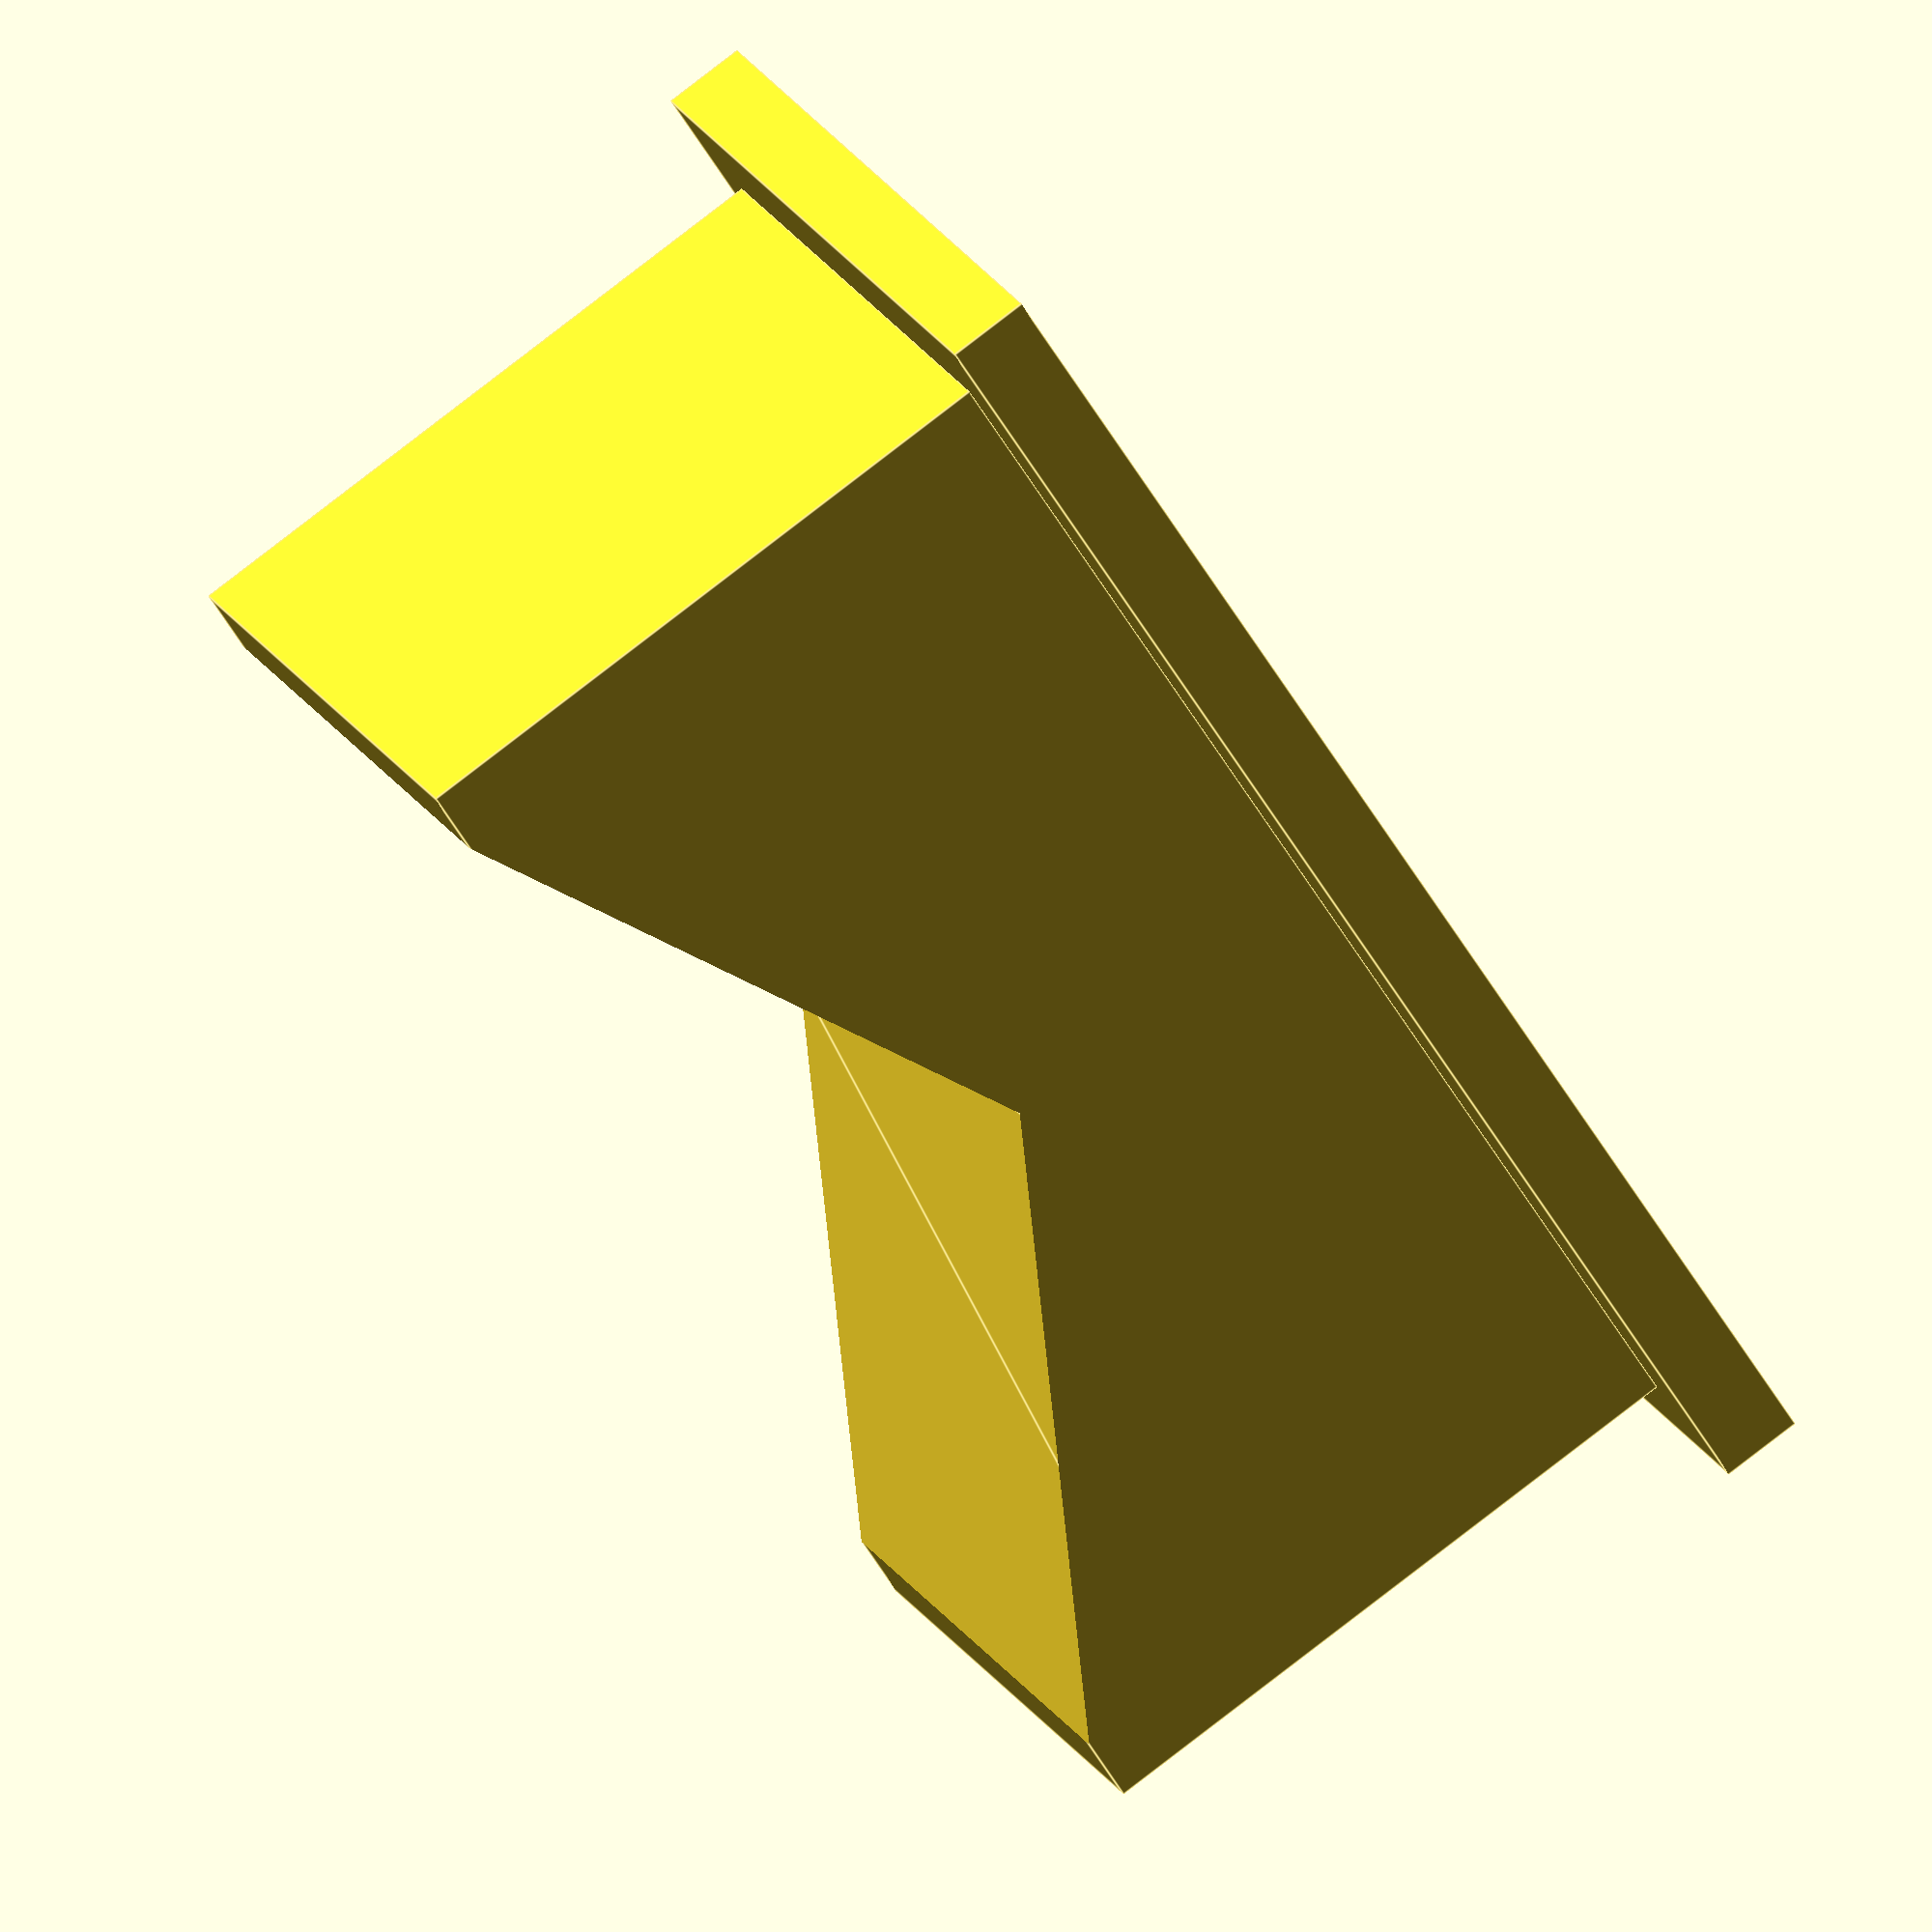
<openscad>
$fn=128;

// The height of the base
base_height=5;

// The width of the support
support_width=80;

// The height of the support
support_height=40;

translate([-5, -5, 0])
cube([support_width+10, 50, base_height]);

translate([0, 0, base_height])
difference() {
  cube([support_width, 40, support_height]);

  translate([0, 0, support_height-18])
  rotate(a=[90,0,0])
  linear_extrude(h=support_width/2, center=true, convexity=10, twist=0)
  polygon(points=[[support_width/2,0], [support_width,20], [0,20]], paths=[[0,1,2]]);
}

</openscad>
<views>
elev=279.0 azim=213.5 roll=52.3 proj=o view=edges
</views>
